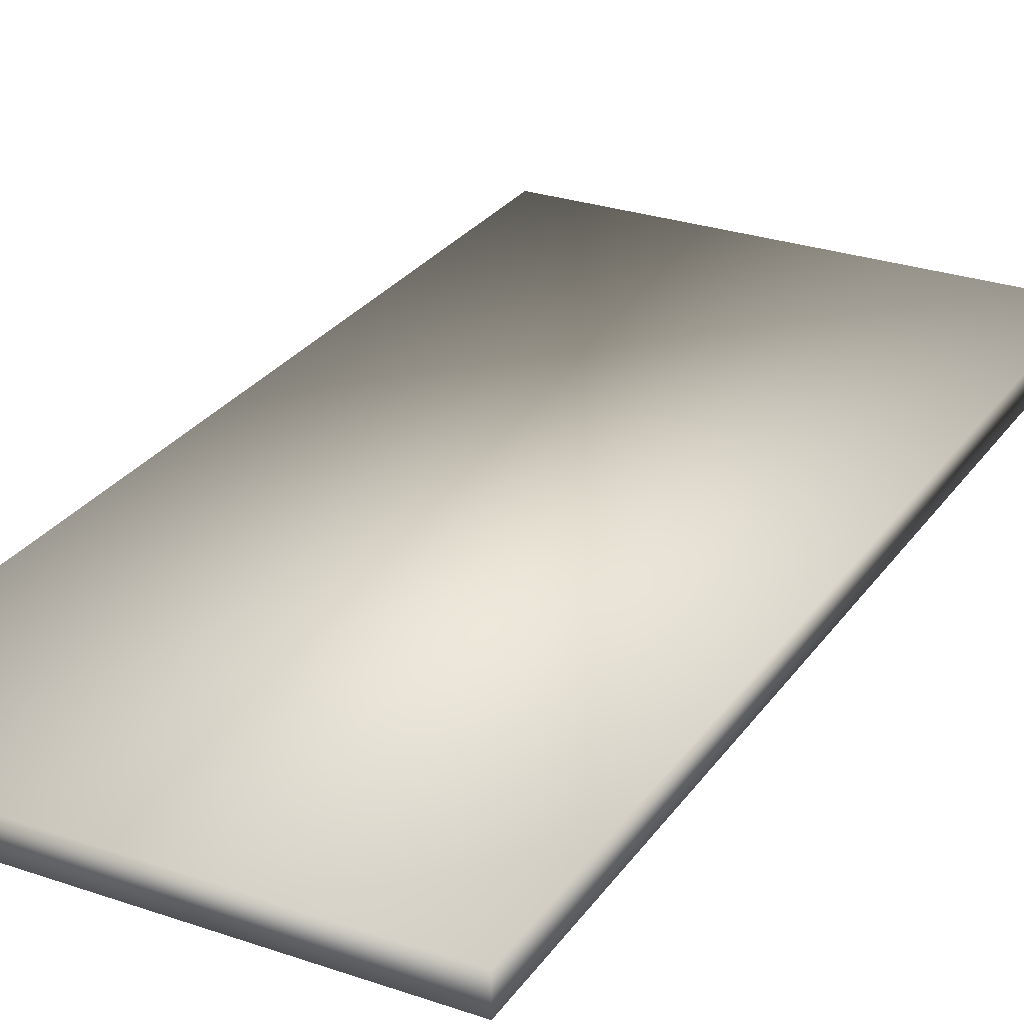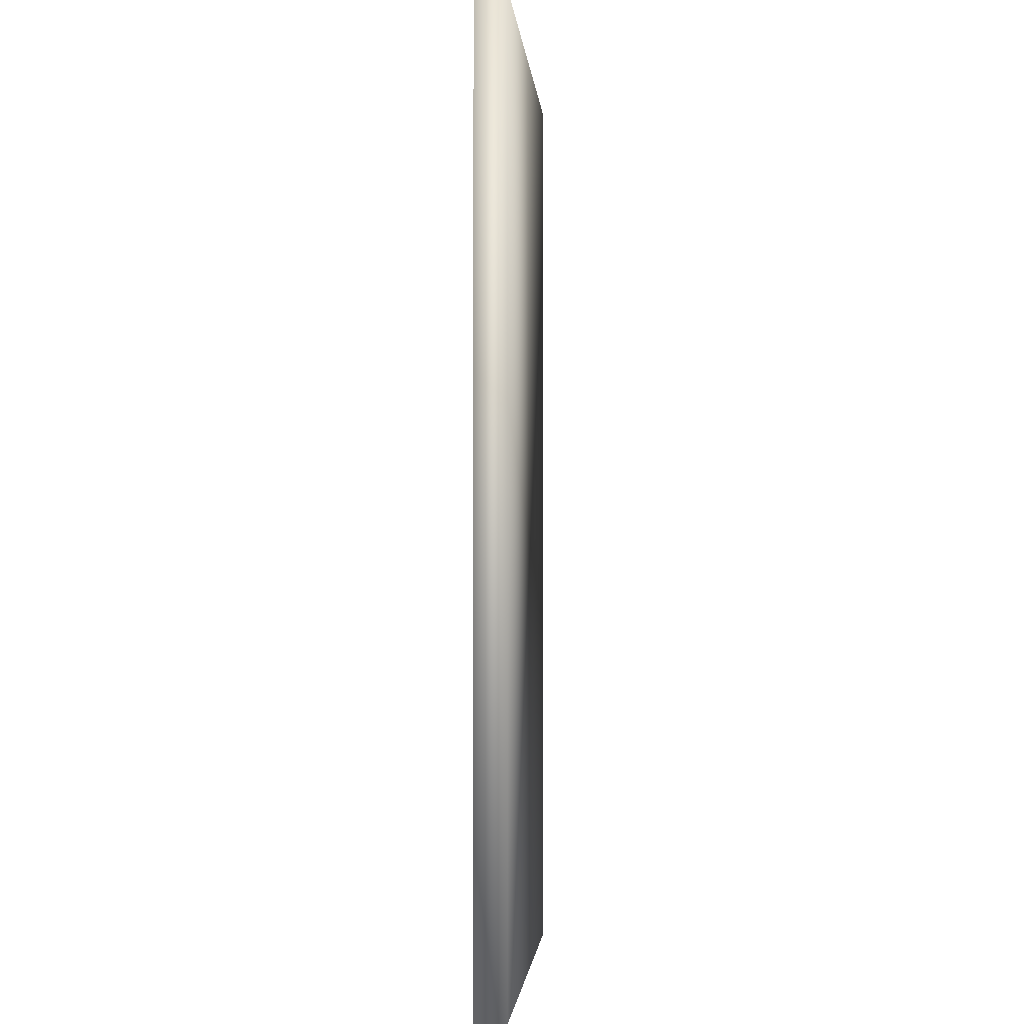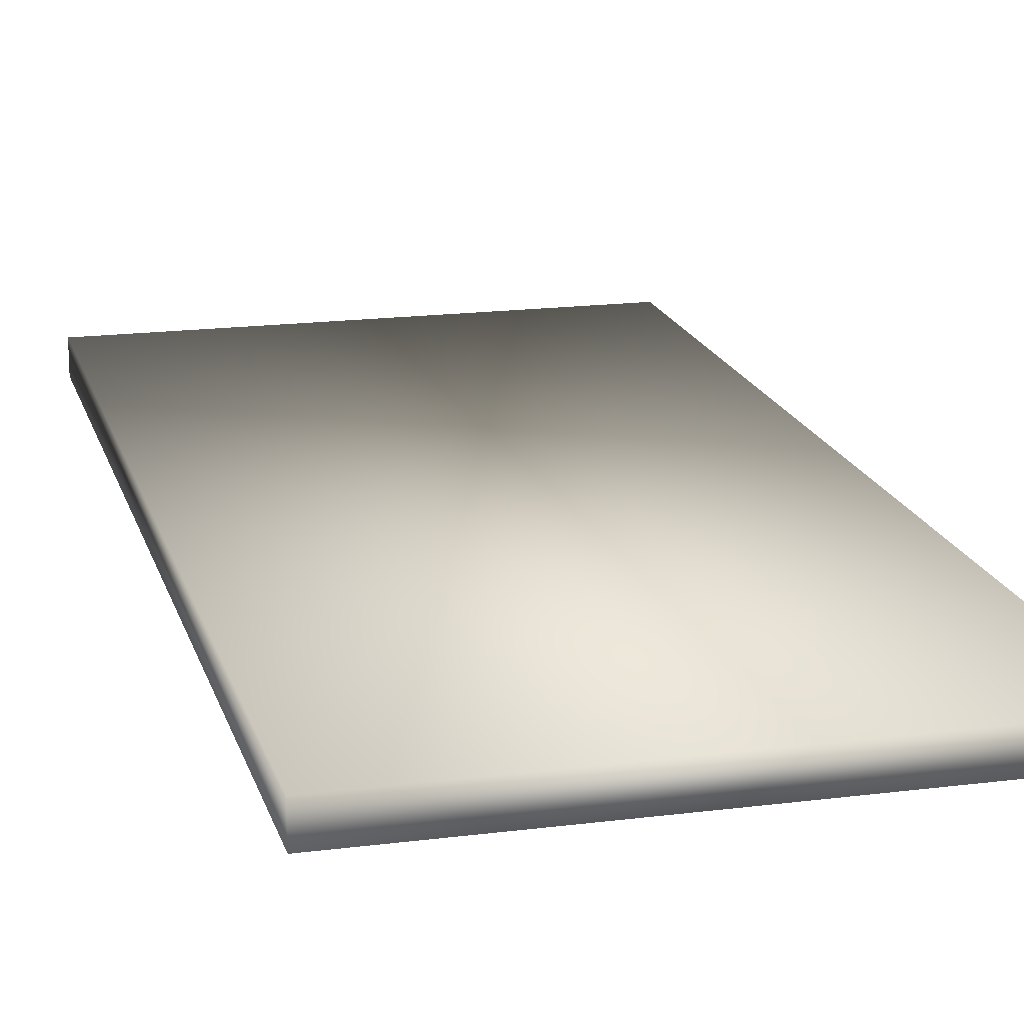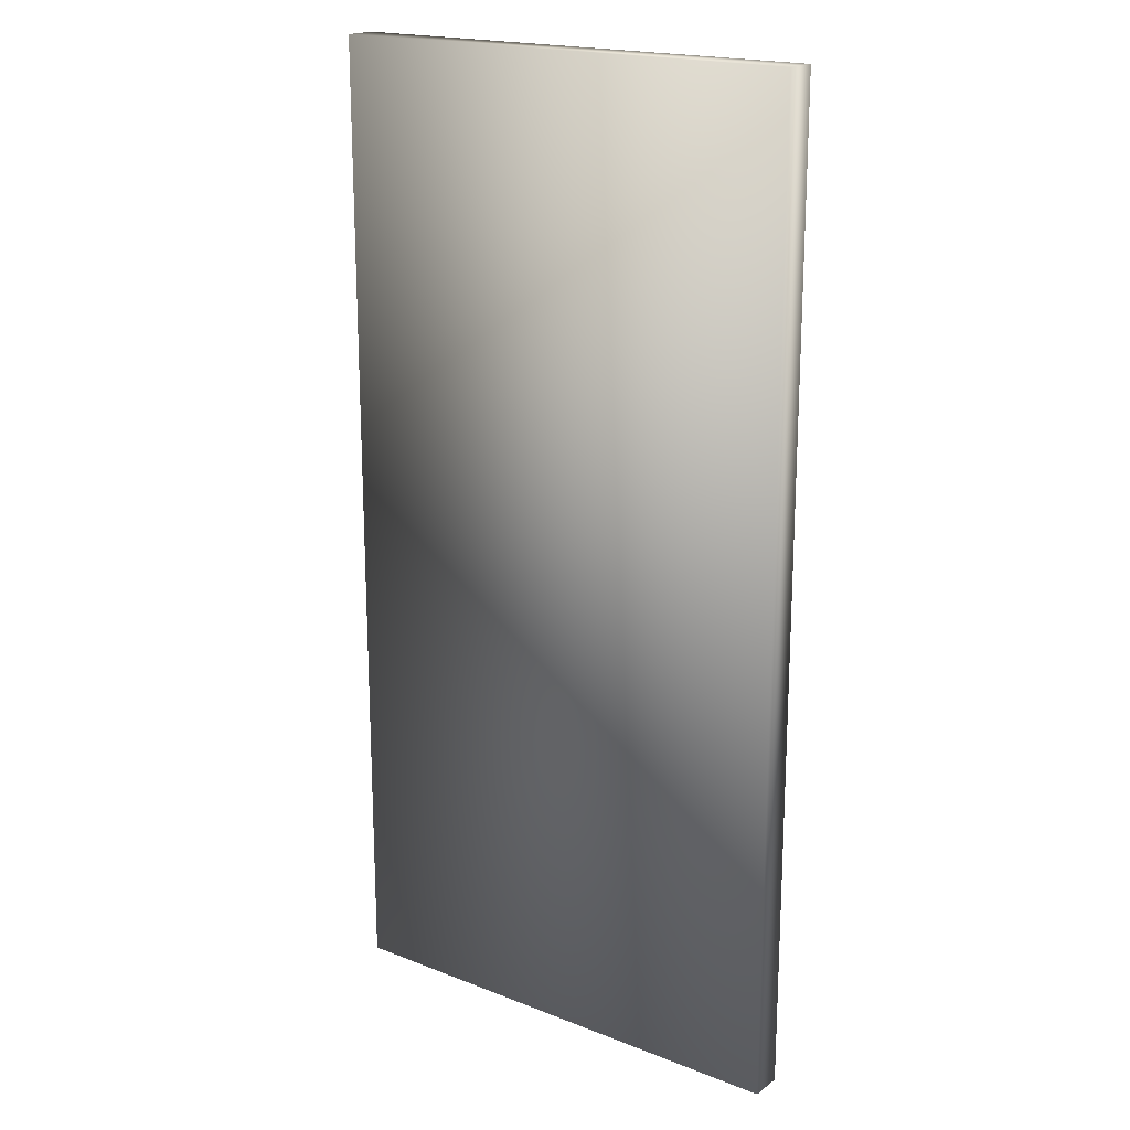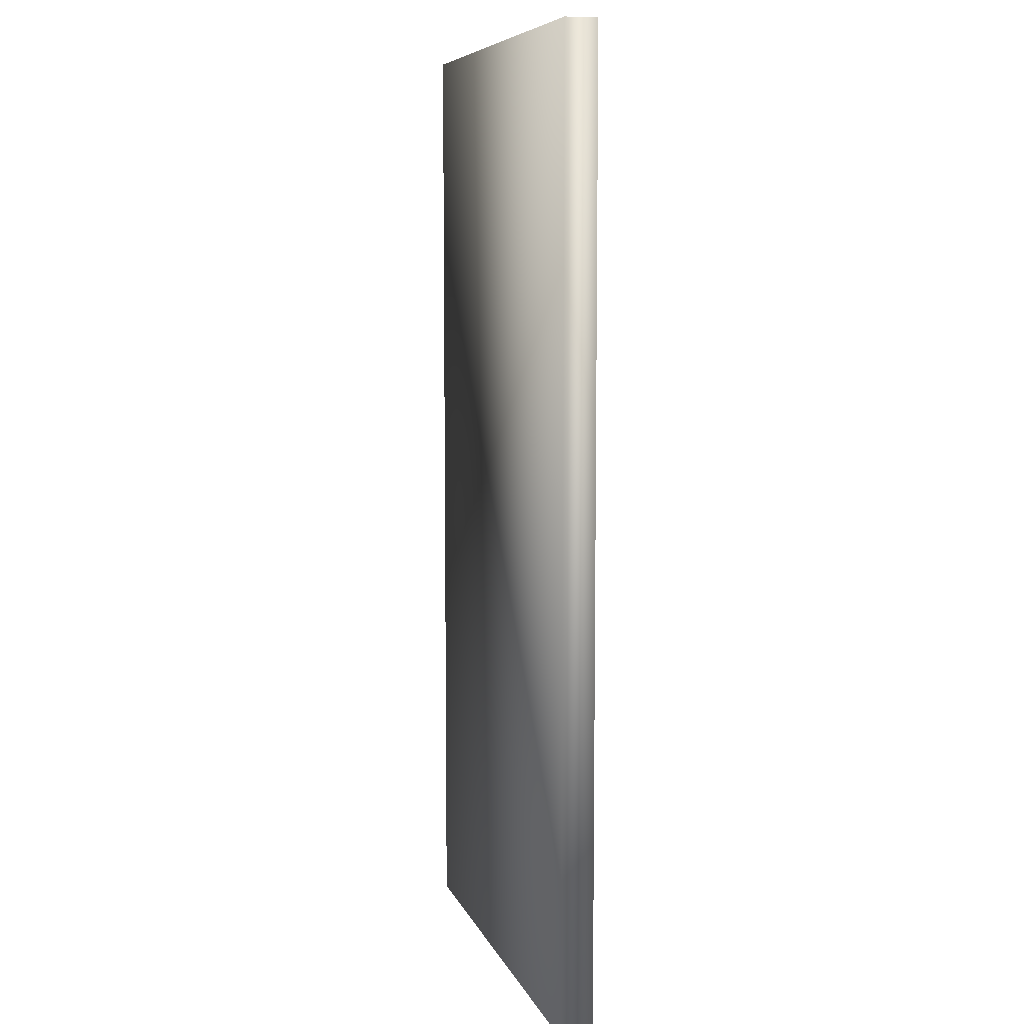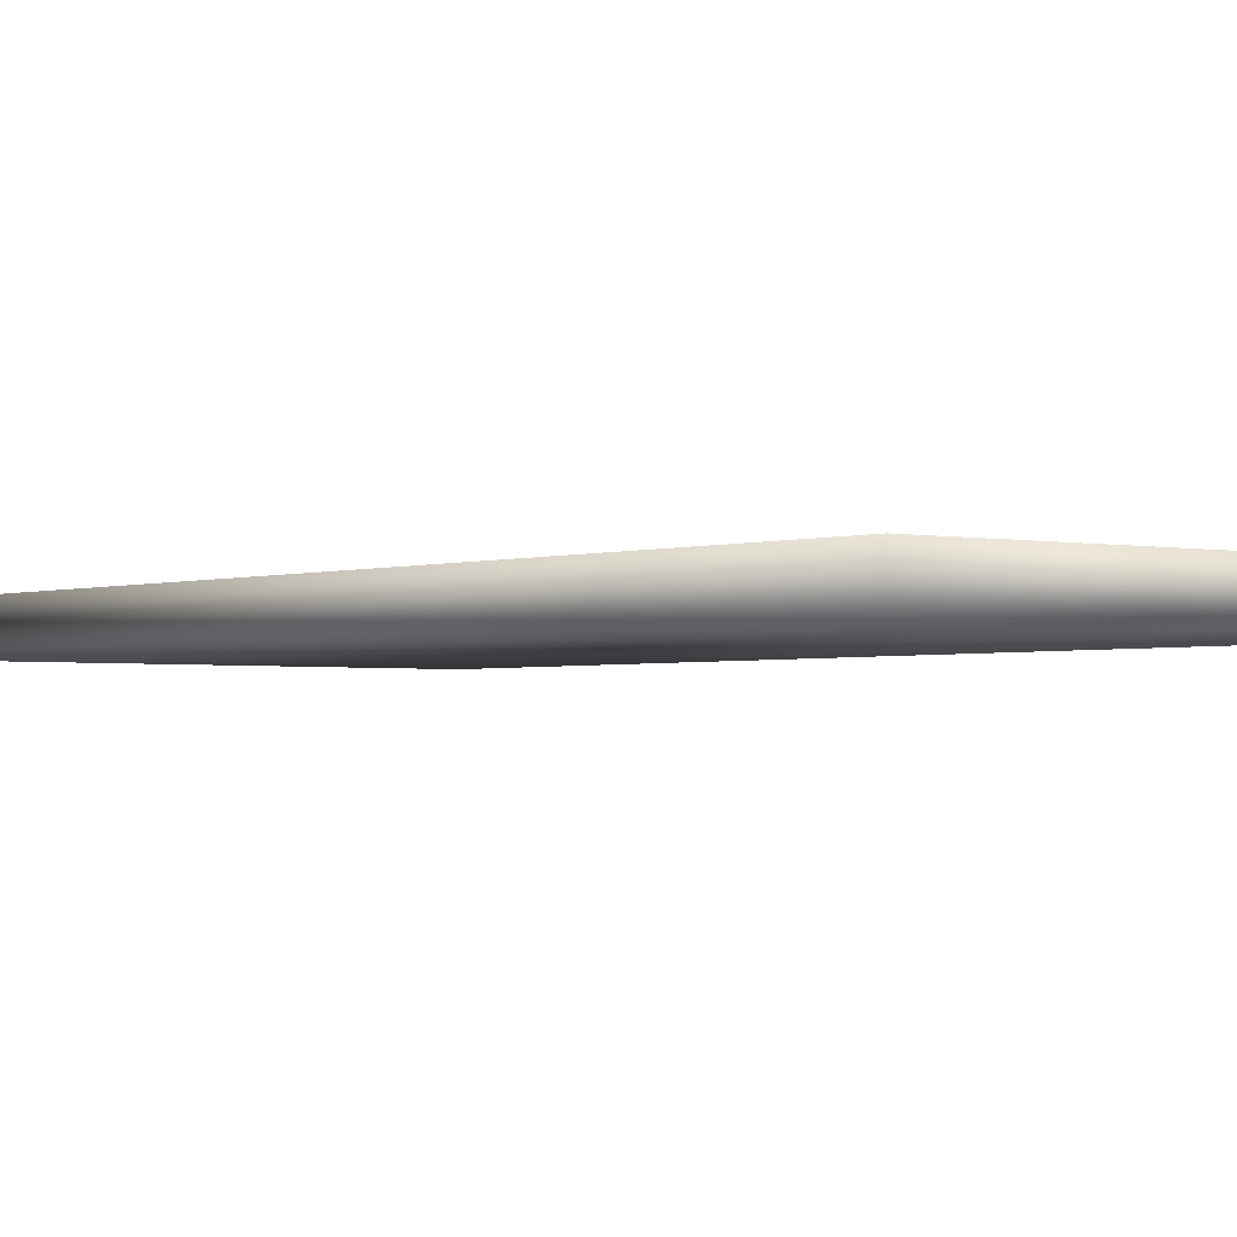
<metadata>
{"format":"obj","ext":"obj","renderer":"f3d","projection":"perspective","resolution":1024,"background":"white","views":[{"elev":27.6,"azim":-152.3,"up":"+Z"},{"elev":-2.3,"azim":94.8,"up":"+Y"},{"elev":17.6,"azim":165.7,"up":"+Z"},{"elev":18.9,"azim":36.6,"up":"+Y"},{"elev":7.5,"azim":-105.1,"up":"+Y"},{"elev":-2.1,"azim":141.5,"up":"+Z"}]}
</metadata>
<code>
g
v  145 0 5
v  145 0 5
v  -5 300 5
v  145 300 5
v  145 300 -5
v  145 0 -5
v  -5 0 -5
v  145 0 5
v  -5 300 5
v  -5 300 5
v  145 0 5
v  -5 0 5
v  -5 0 -5
v  -5 300 -5
v  145 300 -5
v  -5 300 5
v  -5 300 -5
v  -5 0 5
v  -5 300 5
v  145 0 -5
v  145 300 5
v  145 0 5
g rdmobj00
f 1 2 3
f 4 3 2
f 3 4 5
f 6 5 4
f 5 6 7
f 8 7 6
f 9 10 11
f 12 11 10
f 11 12 13
f 14 13 12
f 13 14 15
f 16 15 14
f 17 18 19
f 20 21 22
g

</code>
